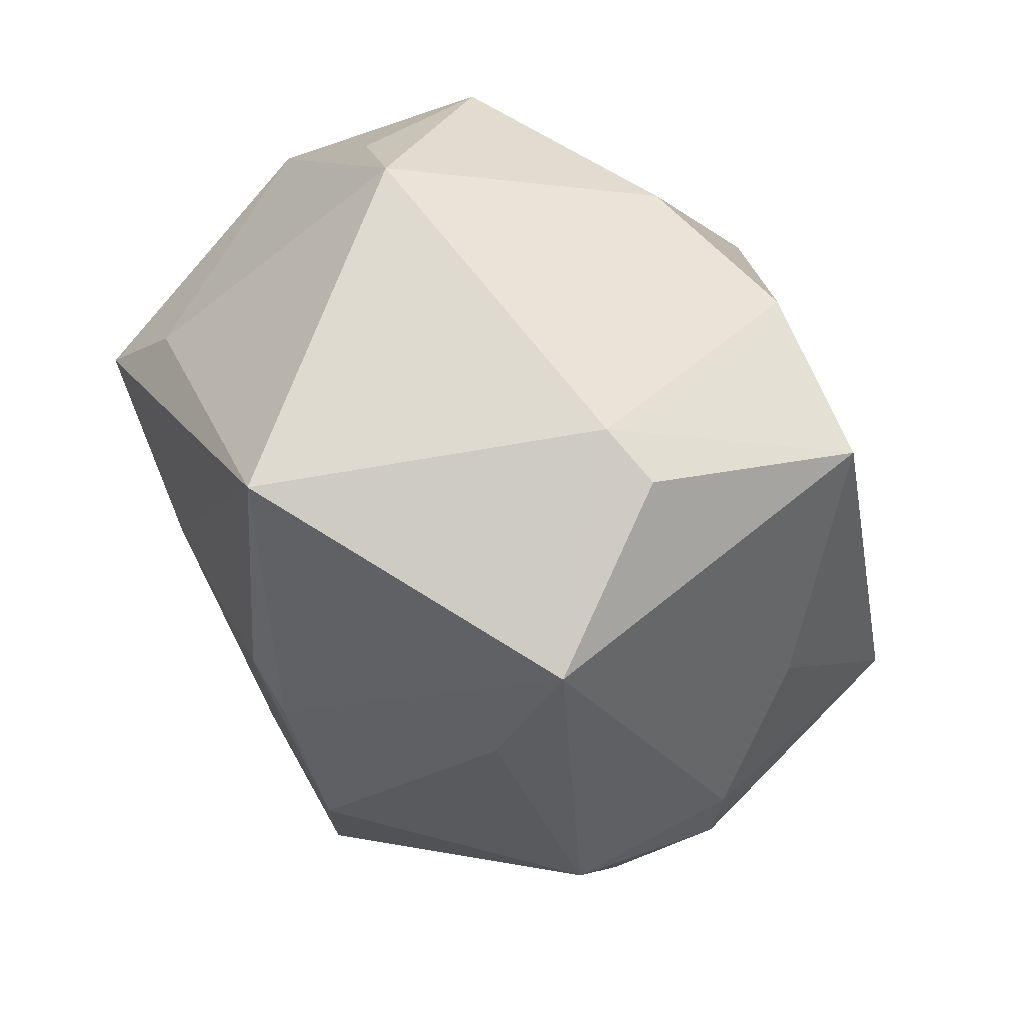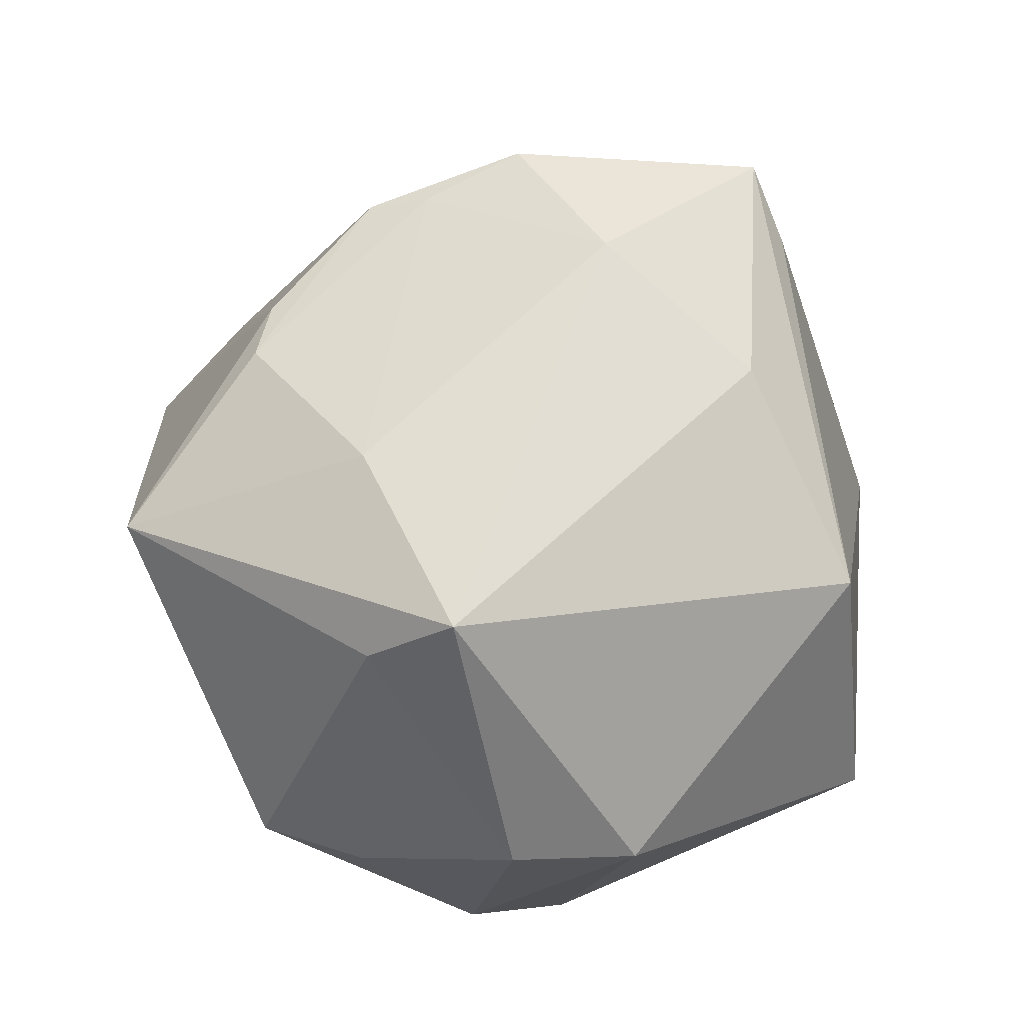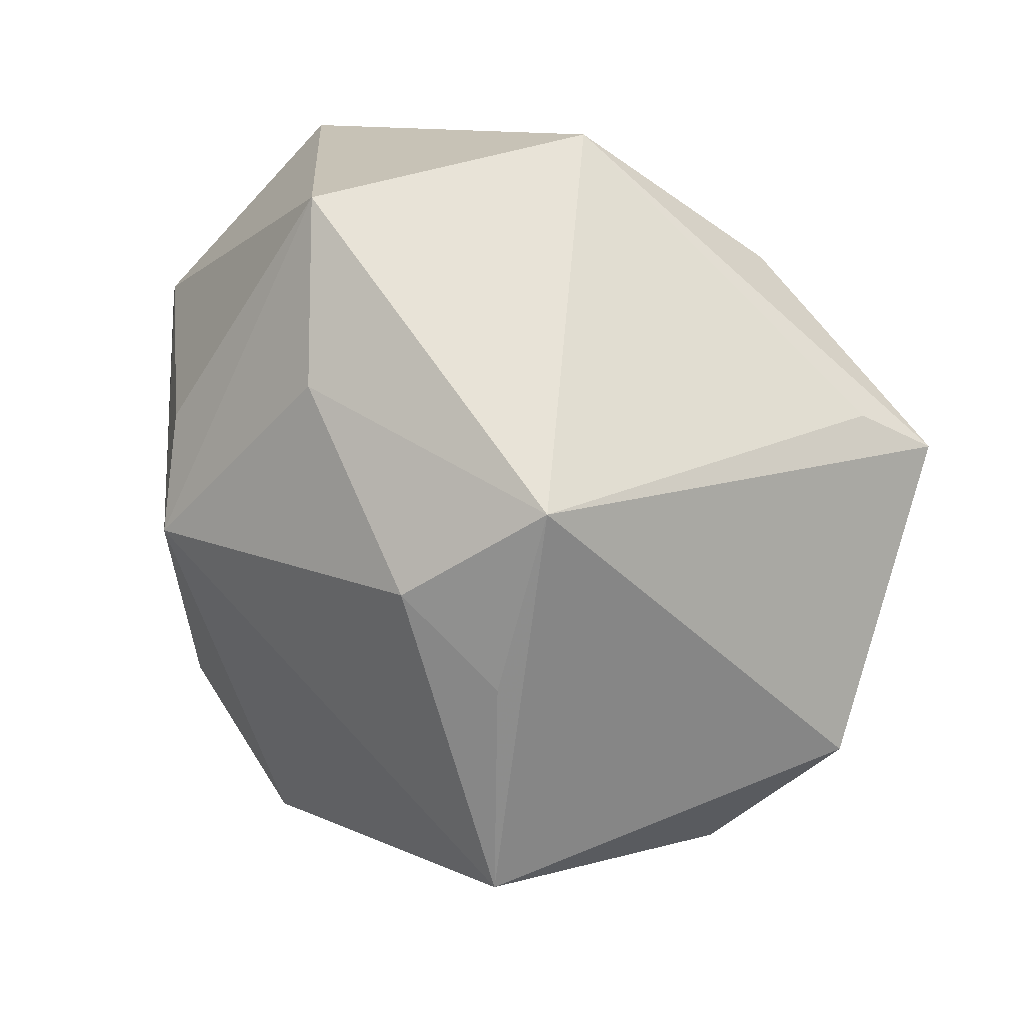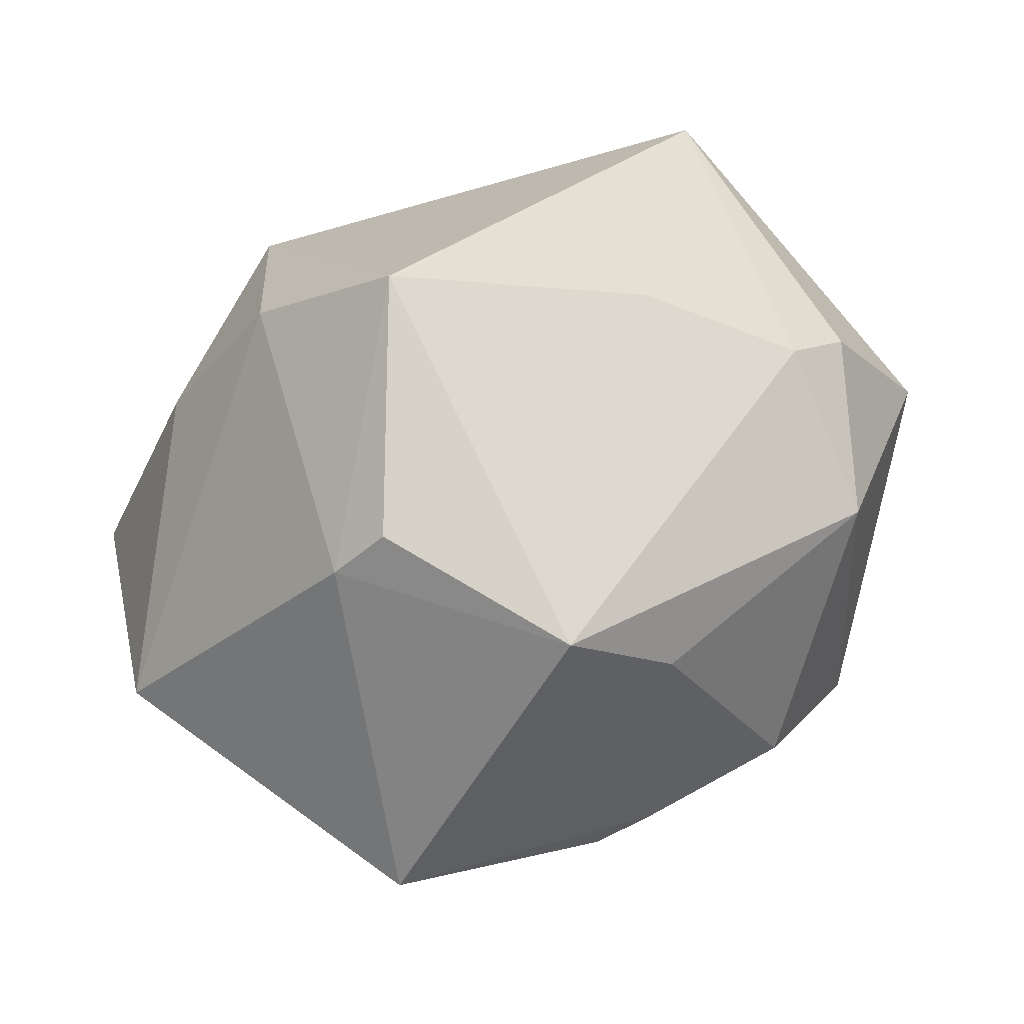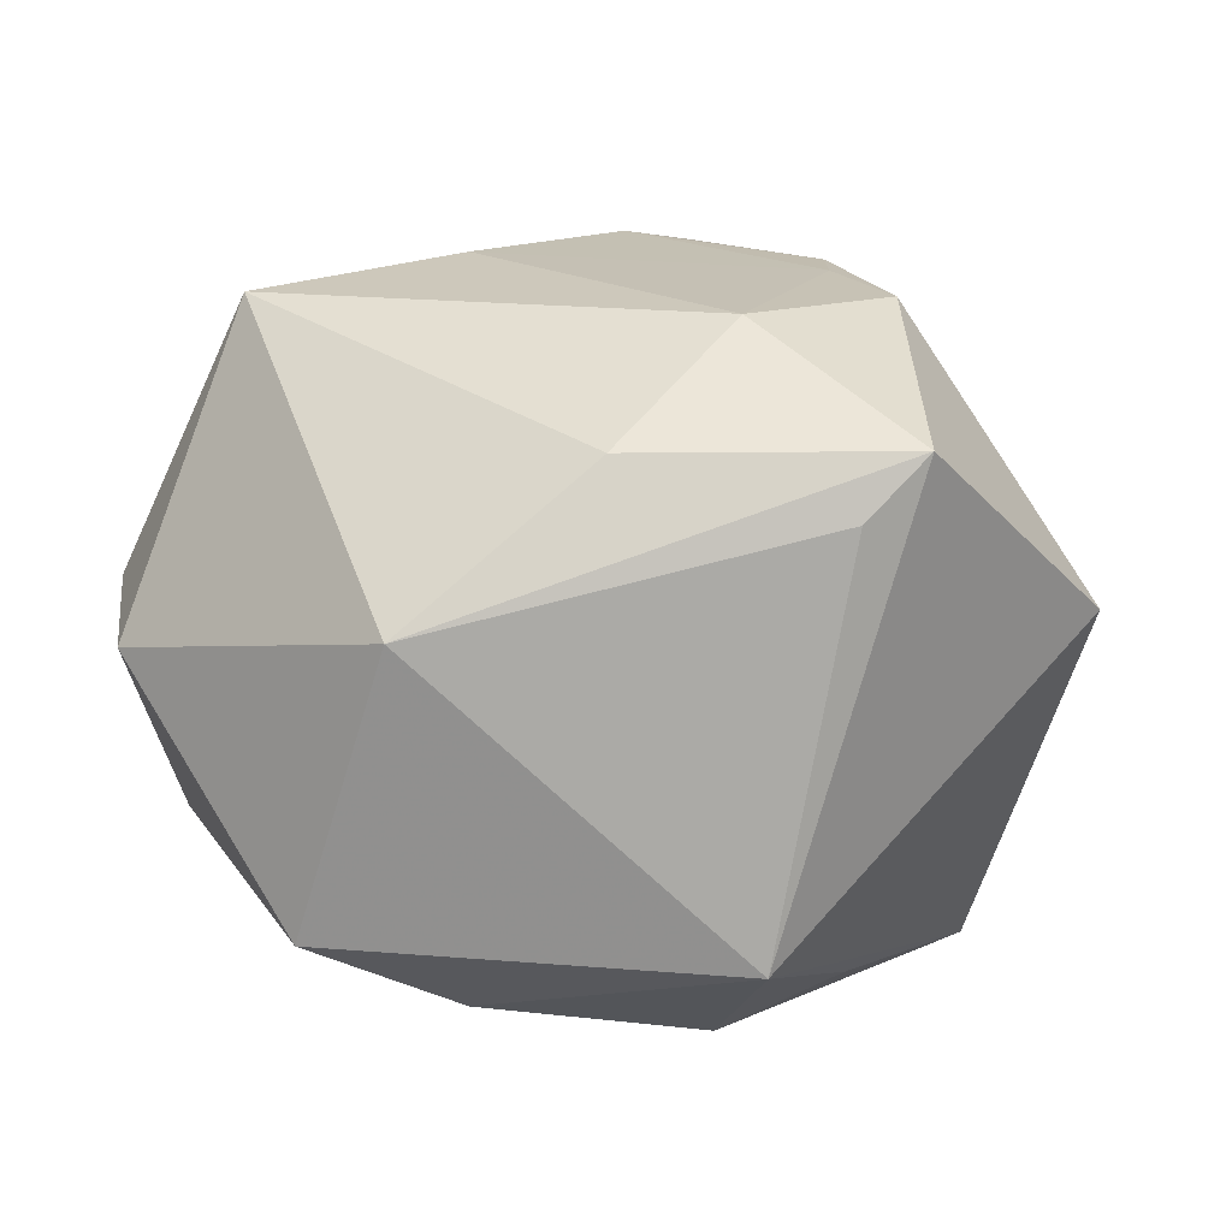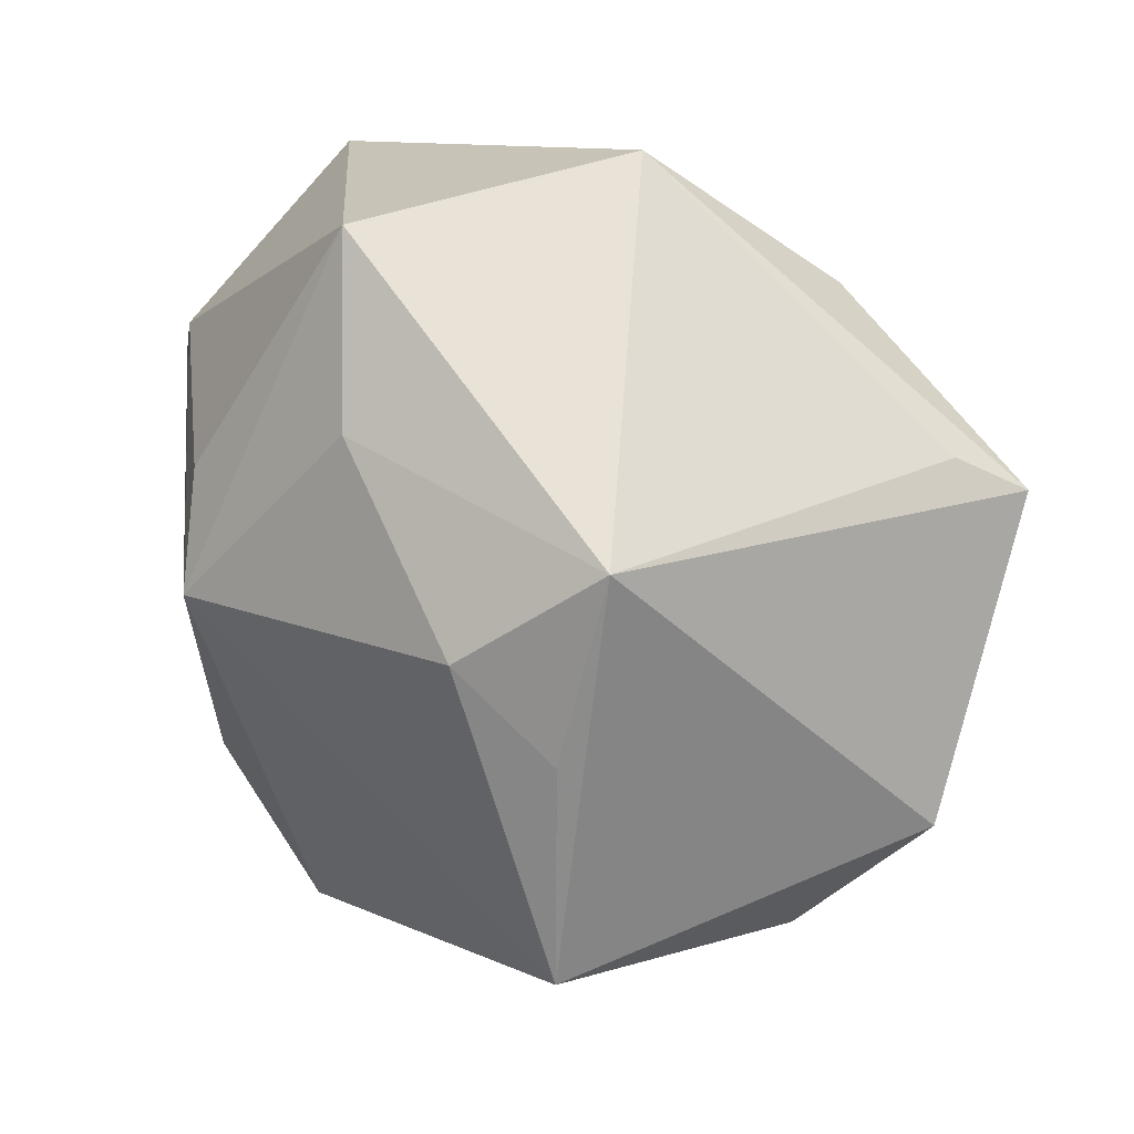
<metadata>
{"format":"obj","ext":"obj","renderer":"f3d","projection":"perspective","resolution":1024,"background":"white","views":[{"elev":-76.0,"azim":115.0,"up":"+Y"},{"elev":58.0,"azim":102.0,"up":"+Z"},{"elev":61.5,"azim":-128.5,"up":"+Y"},{"elev":-66.8,"azim":-154.5,"up":"+Y"},{"elev":32.1,"azim":-171.7,"up":"+Z"},{"elev":62.1,"azim":-129.4,"up":"+Y"}]}
</metadata>
<code>
v -0.01066 -0.05452 -0.00295
v 0.007437 0.04172 -0.02358
v 0.01688 -0.01657 0.03744
v 0.02368 0.05045 -0.01038
v -0.03197 -0.007634 0.03956
v 0.01184 -0.01678 -0.04379
v 0.00168 -0.03469 0.03282
v -0.01851 -0.04404 0.009285
v 0.02395 0.02383 -0.03357
v -0.0515 -0.01062 -0.007079
v 0.01452 0.01777 -0.04281
v -0.0441 0.004419 -0.03664
v -0.0318 0.02663 -0.0263
v 0.04833 -0.0244 -0.007124
v 0.04861 0.02434 0.007267
v -0.01666 0.006919 0.04346
v 0.01412 0.0445 0.02368
v 0.04979 0.003648 -0.01889
v -0.0451 -0.02369 0.009761
v -0.03126 0.02823 0.03155
v 0.004392 -0.04698 -0.0215
v 0.04542 0.01488 -0.0201
v 0.03869 -0.0003383 0.0387
v -0.04599 -0.01691 -0.01077
v -0.03774 0.02289 0.0376
v -0.02477 0.04493 -0.01347
v 0.03957 -0.01091 0.02916
v -0.01825 0.03462 -0.02975
v -0.02273 -0.02539 0.03506
v -0.005935 -0.03458 0.03229
v -0.006959 -0.02867 -0.04444
v 0.05082 -0.01072 -0.004842
v 0.02928 -0.008346 -0.03546
v 0.01201 -0.04514 -0.01914
v -0.05647 0.003547 0.008734
v -0.03244 -0.01856 -0.02592
v -0.005512 0.02773 0.03745
v 0.05234 0.009619 0.007326
v 0.02362 -0.04671 0.0213
v -0.02386 -0.01805 0.03721
f 4 26 17
f 33 11 18
f 35 26 12
f 25 26 35
f 12 11 31
f 20 26 25
f 25 17 20
f 20 17 26
f 28 11 12
f 33 18 14
f 9 11 4
f 23 16 3
f 37 17 25
f 25 16 37
f 23 17 37
f 37 16 23
f 6 11 33
f 6 31 11
f 33 14 6
f 4 17 15
f 15 17 23
f 4 11 2
f 11 28 2
f 2 26 4
f 2 28 26
f 12 26 13
f 13 28 12
f 26 28 13
f 5 16 25
f 25 35 5
f 31 6 34
f 34 6 14
f 10 35 12
f 12 24 10
f 12 31 36
f 36 24 12
f 31 1 36
f 36 1 24
f 4 15 22
f 22 15 18
f 22 9 4
f 22 18 11
f 11 9 22
f 38 15 23
f 18 15 38
f 27 38 23
f 14 38 27
f 39 34 14
f 1 34 39
f 14 27 39
f 30 1 39
f 23 3 39
f 39 27 23
f 21 1 31
f 31 34 21
f 21 34 1
f 35 10 19
f 19 5 35
f 19 29 5
f 24 1 19
f 19 10 24
f 32 14 18
f 18 38 32
f 32 38 14
f 7 29 30
f 30 39 7
f 7 39 3
f 16 5 40
f 5 29 40
f 29 7 40
f 40 3 16
f 40 7 3
f 8 19 1
f 29 19 8
f 8 1 30
f 30 29 8

</code>
